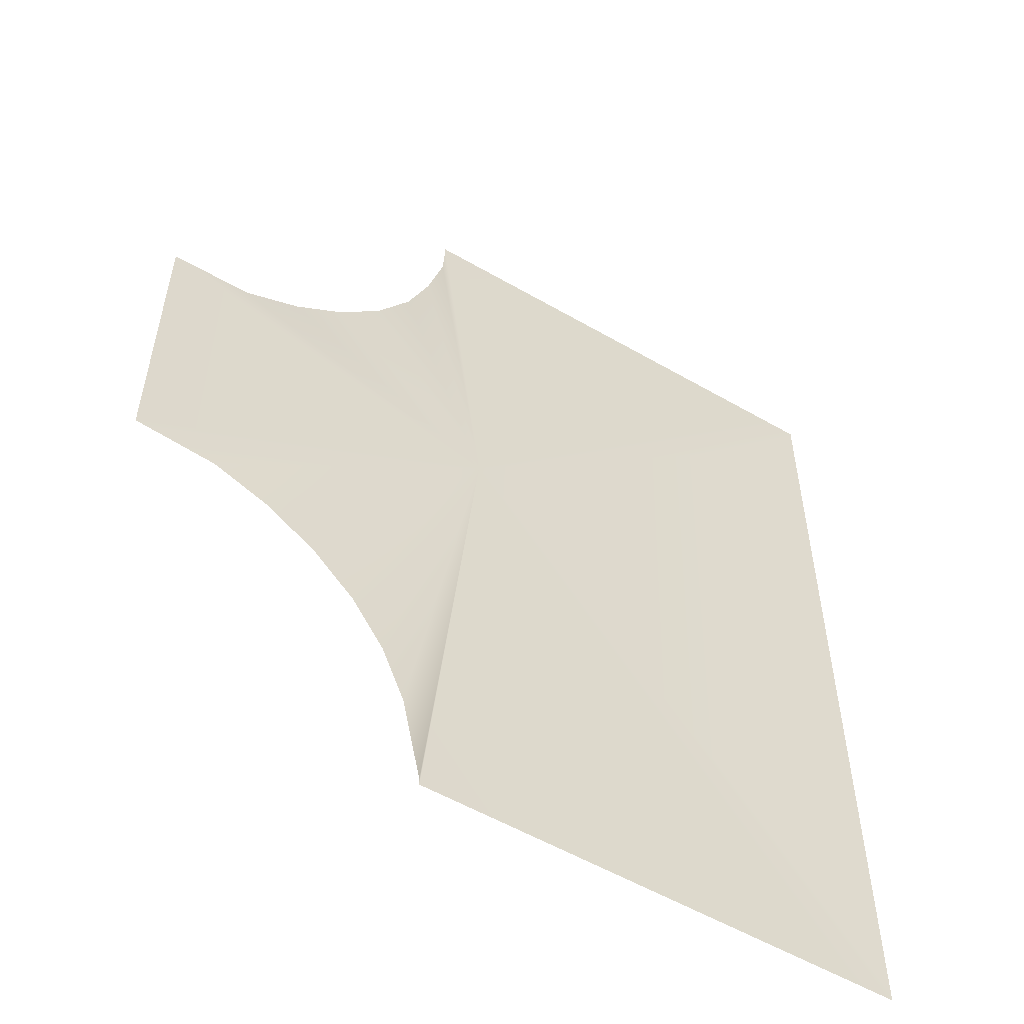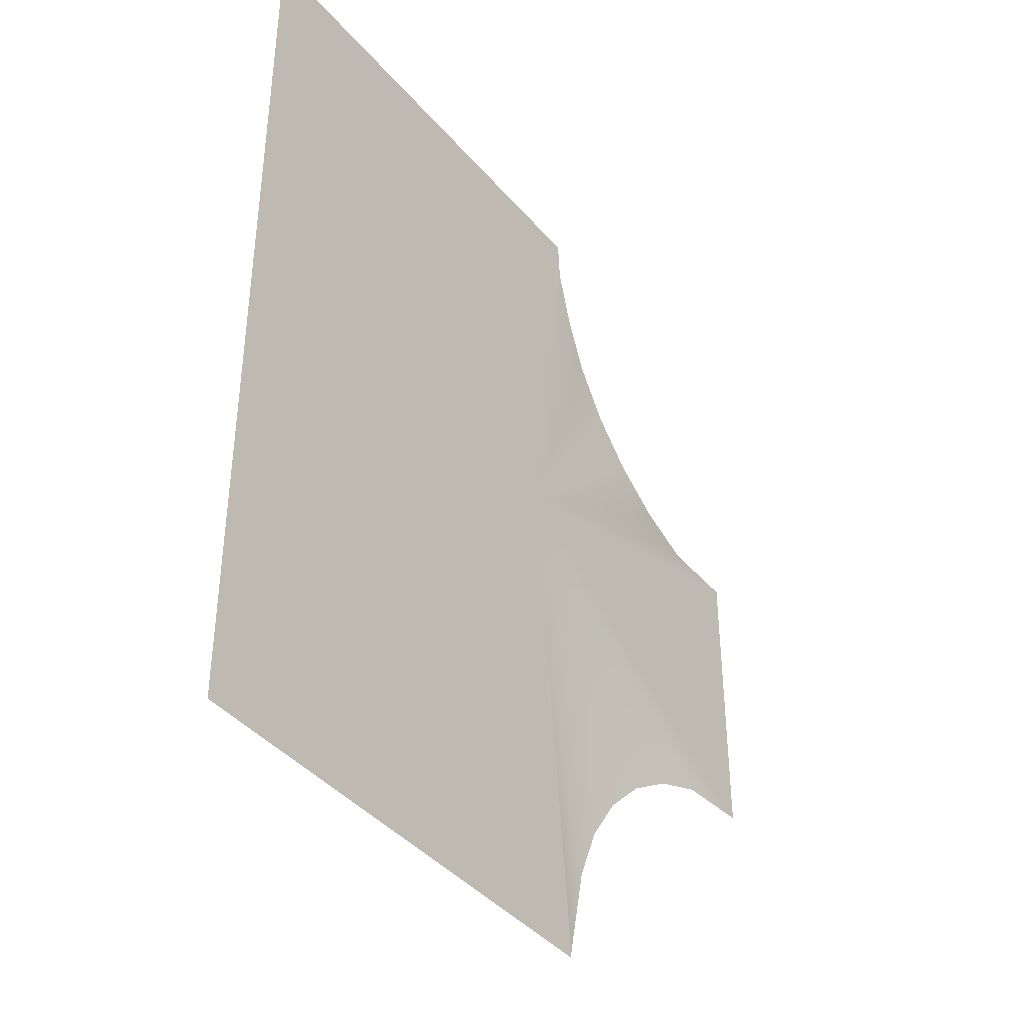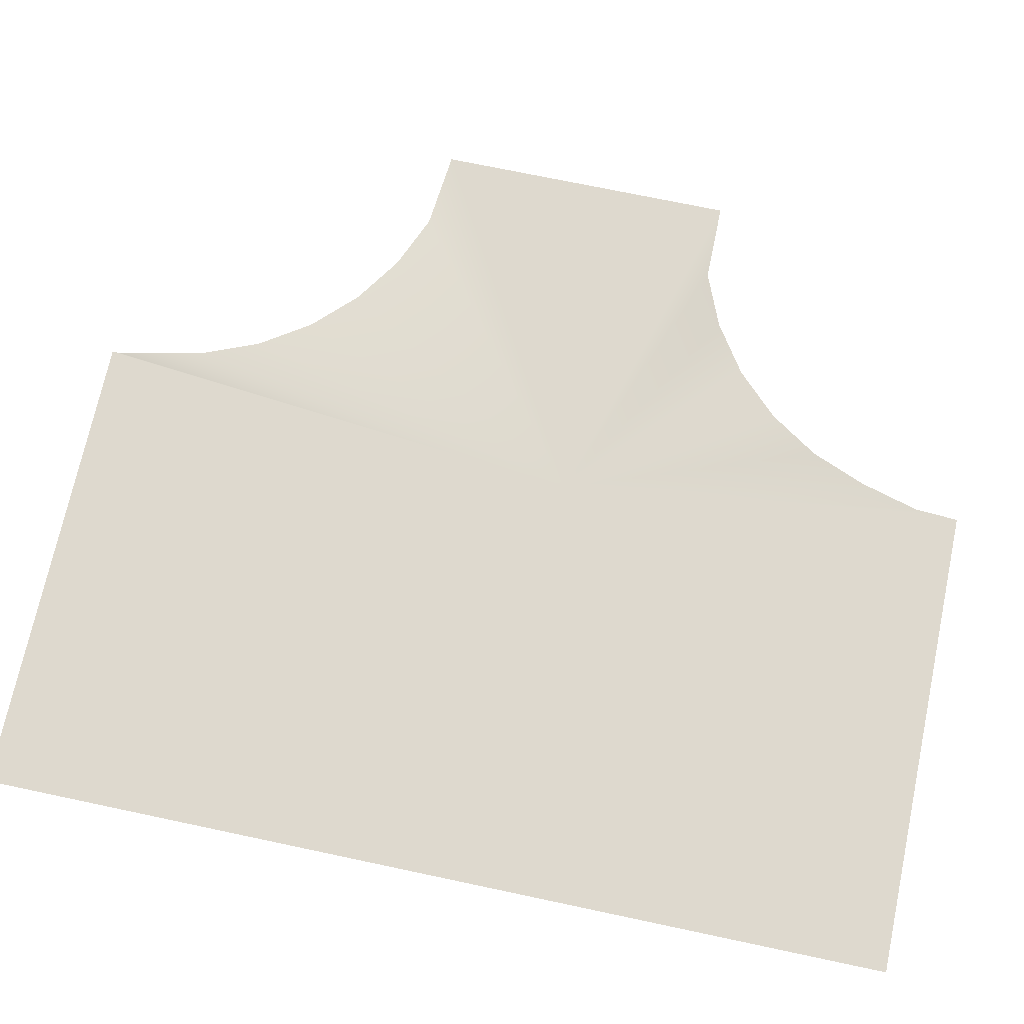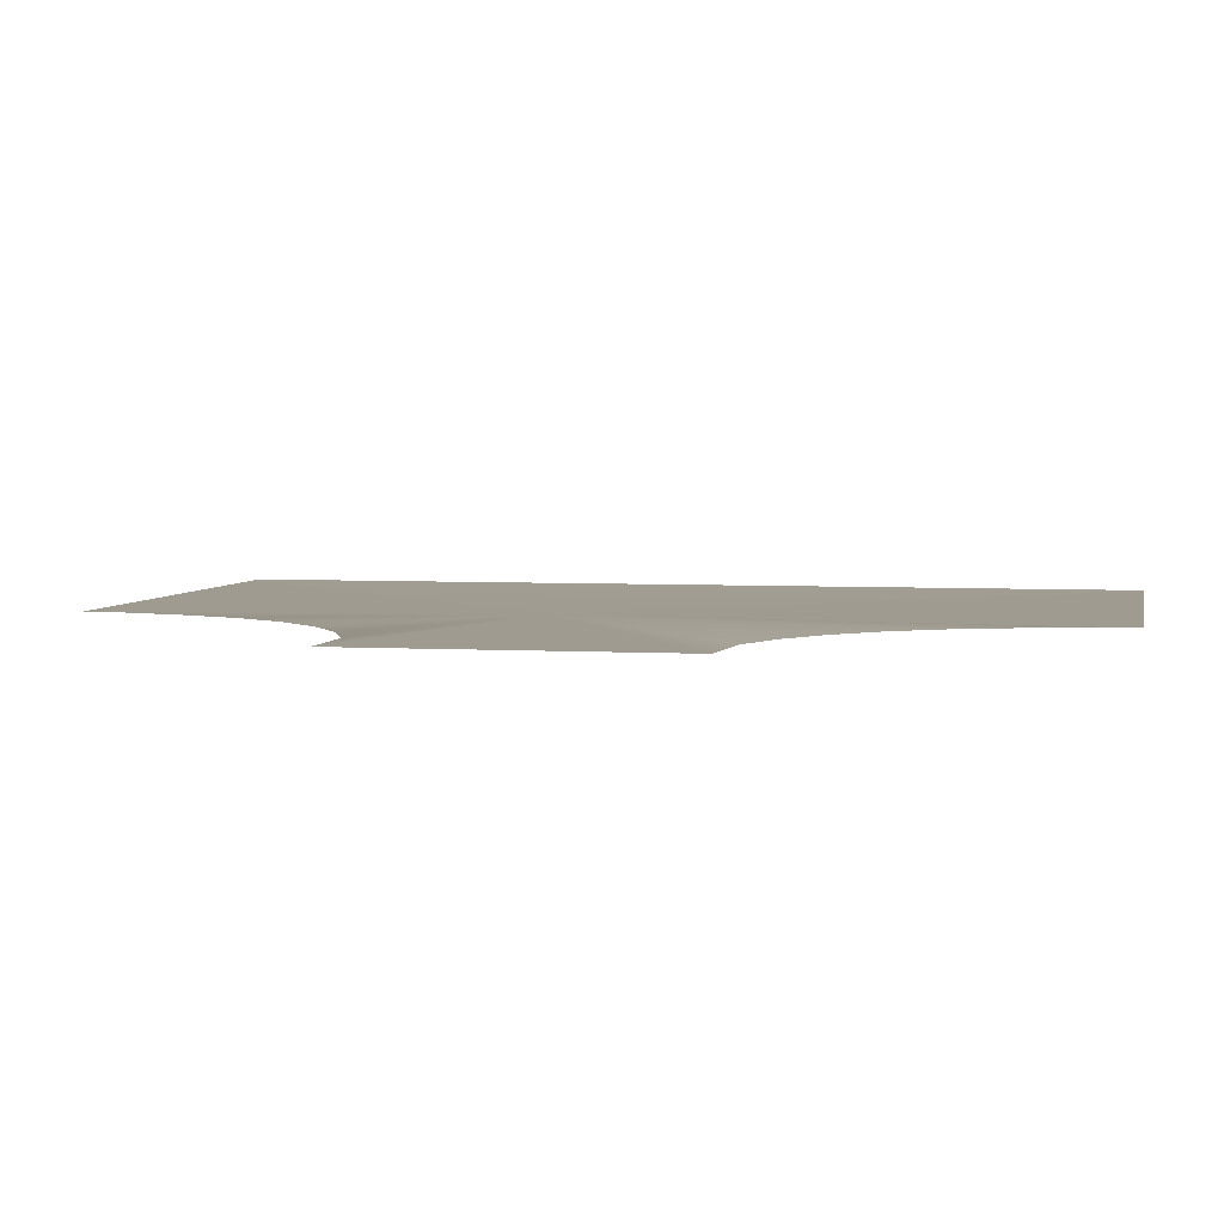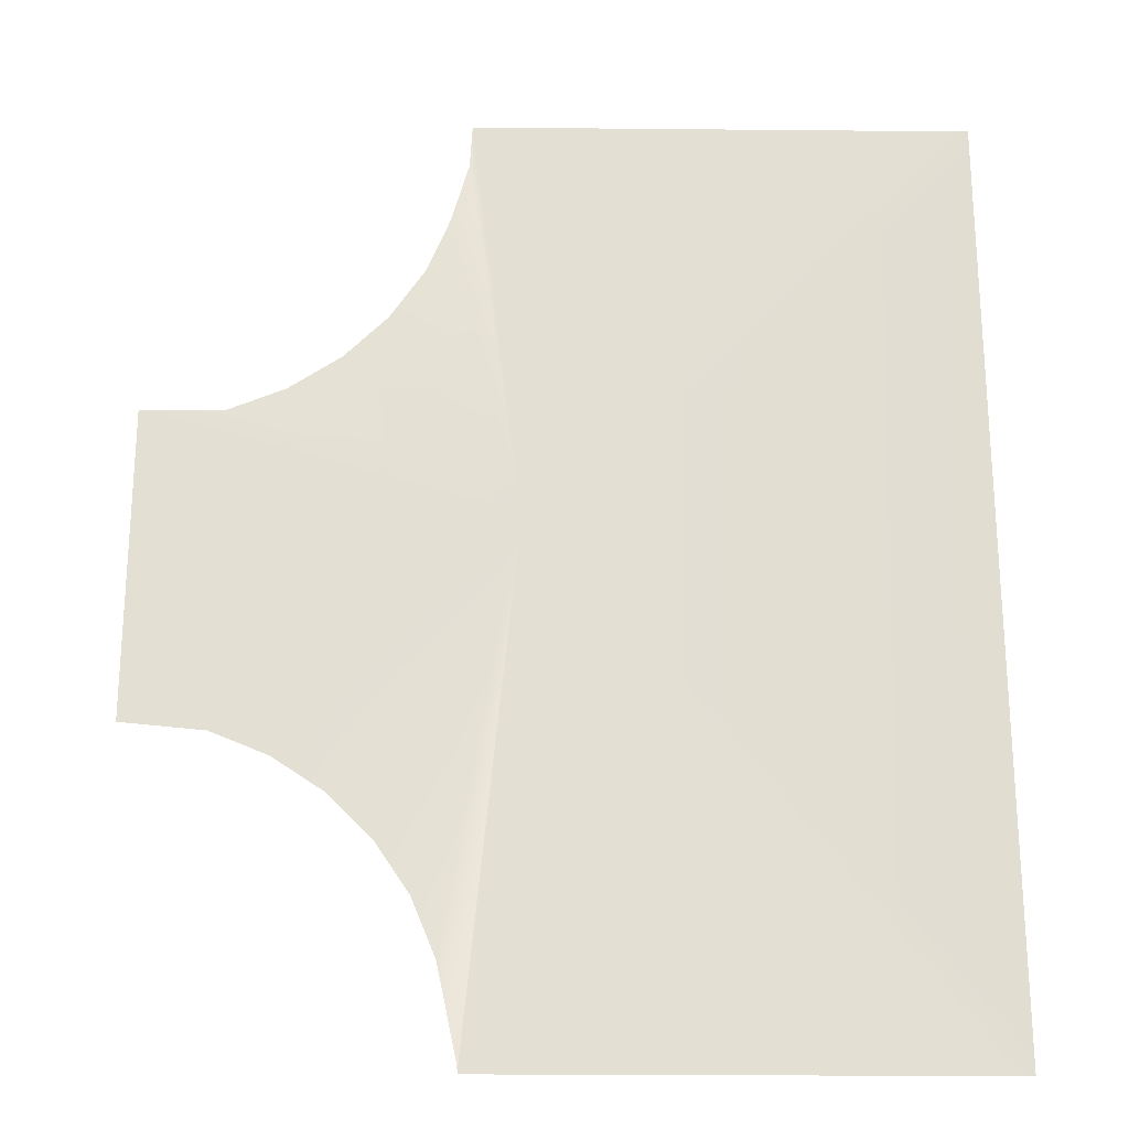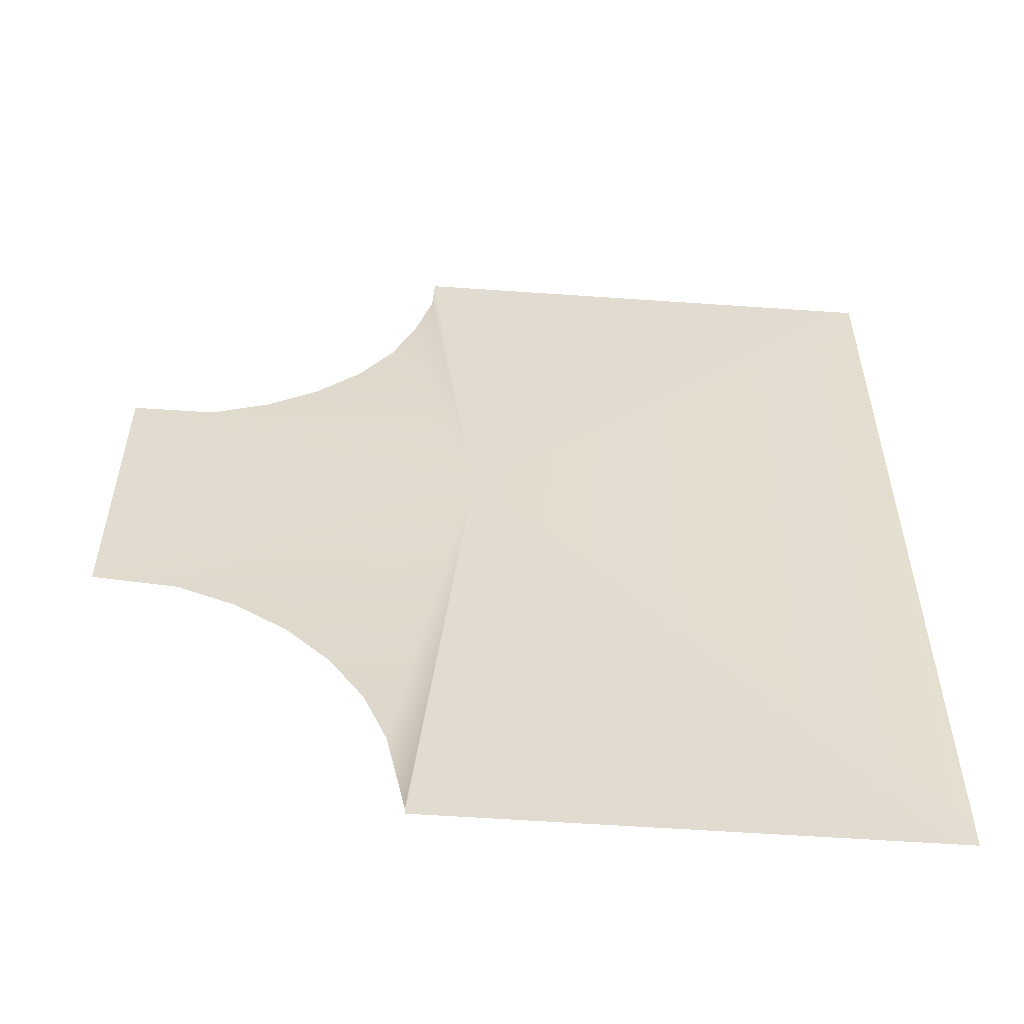
<metadata>
{"format":"obj","ext":"obj","renderer":"f3d","projection":"perspective","resolution":1024,"background":"white","views":[{"elev":-55.4,"azim":148.6,"up":"+Z"},{"elev":-40.8,"azim":-53.7,"up":"+Z"},{"elev":71.4,"azim":-78.0,"up":"+Y"},{"elev":4.2,"azim":101.3,"up":"+Y"},{"elev":-23.3,"azim":179.1,"up":"+Z"},{"elev":-56.4,"azim":175.8,"up":"+Z"}]}
</metadata>
<code>
v -9.582 0.5029 12.1
v 0.8558 0.503 1.263
v 2.176 0.5029 12.1
v 2.241 0.505 10.96
v 2.686 0.5029 9.37
v 3.286 0.5029 7.912
v 4.16 0.5029 6.6
v 5.274 0.5029 5.485
v 6.586 0.5029 4.611
v 8.044 0.5029 4.011
v 10.14 0.5029 4.005
v 10.14 0.5029 -4
v 8.044 0.5029 -4.2
v 6.586 0.5029 -4.8
v 5.274 0.5029 -5.674
v 4.16 0.5029 -6.789
v 3.286 0.5029 -8.101
v 2.686 0.5029 -9.559
v 2.186 0.5029 -11.92
v 2.176 0.5029 -12.1
v -9.565 0.5029 -12.1
v -10.46 0.5029 -12.1
v -10.46 0.5029 -11.34
v -10.46 0.5029 11.24
v -10.46 0.5029 12.1
g TS_2Lane_Park_210663_39
f 1 3 2
f 2 3 4
f 4 5 2
f 5 6 2
f 6 7 2
f 7 8 2
f 8 9 2
f 9 10 2
f 10 11 2
f 11 12 2
f 12 13 2
f 13 14 2
f 14 15 2
f 15 16 2
f 16 17 2
f 17 18 2
f 2 18 19
f 19 20 2
f 20 21 2
f 21 22 2
f 22 23 2
f 23 24 2
f 24 25 2
f 25 1 2

</code>
